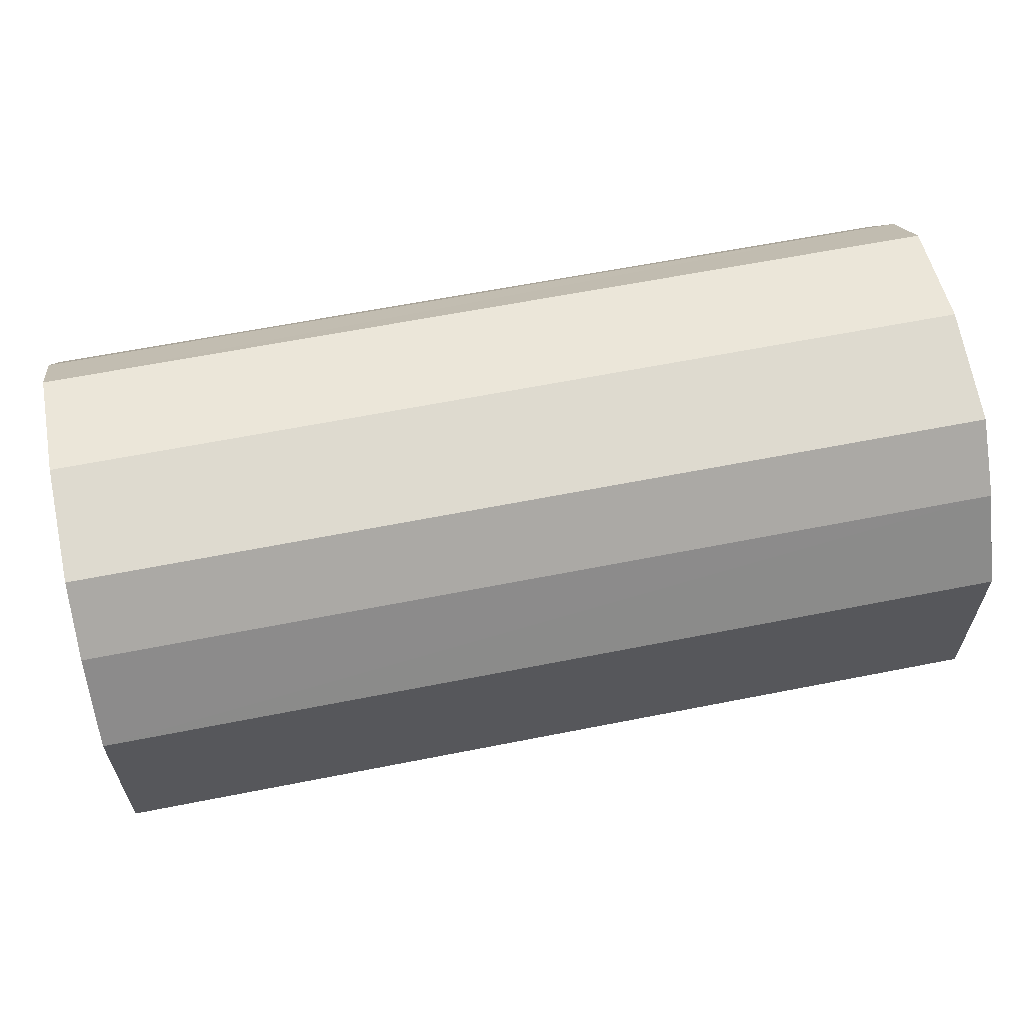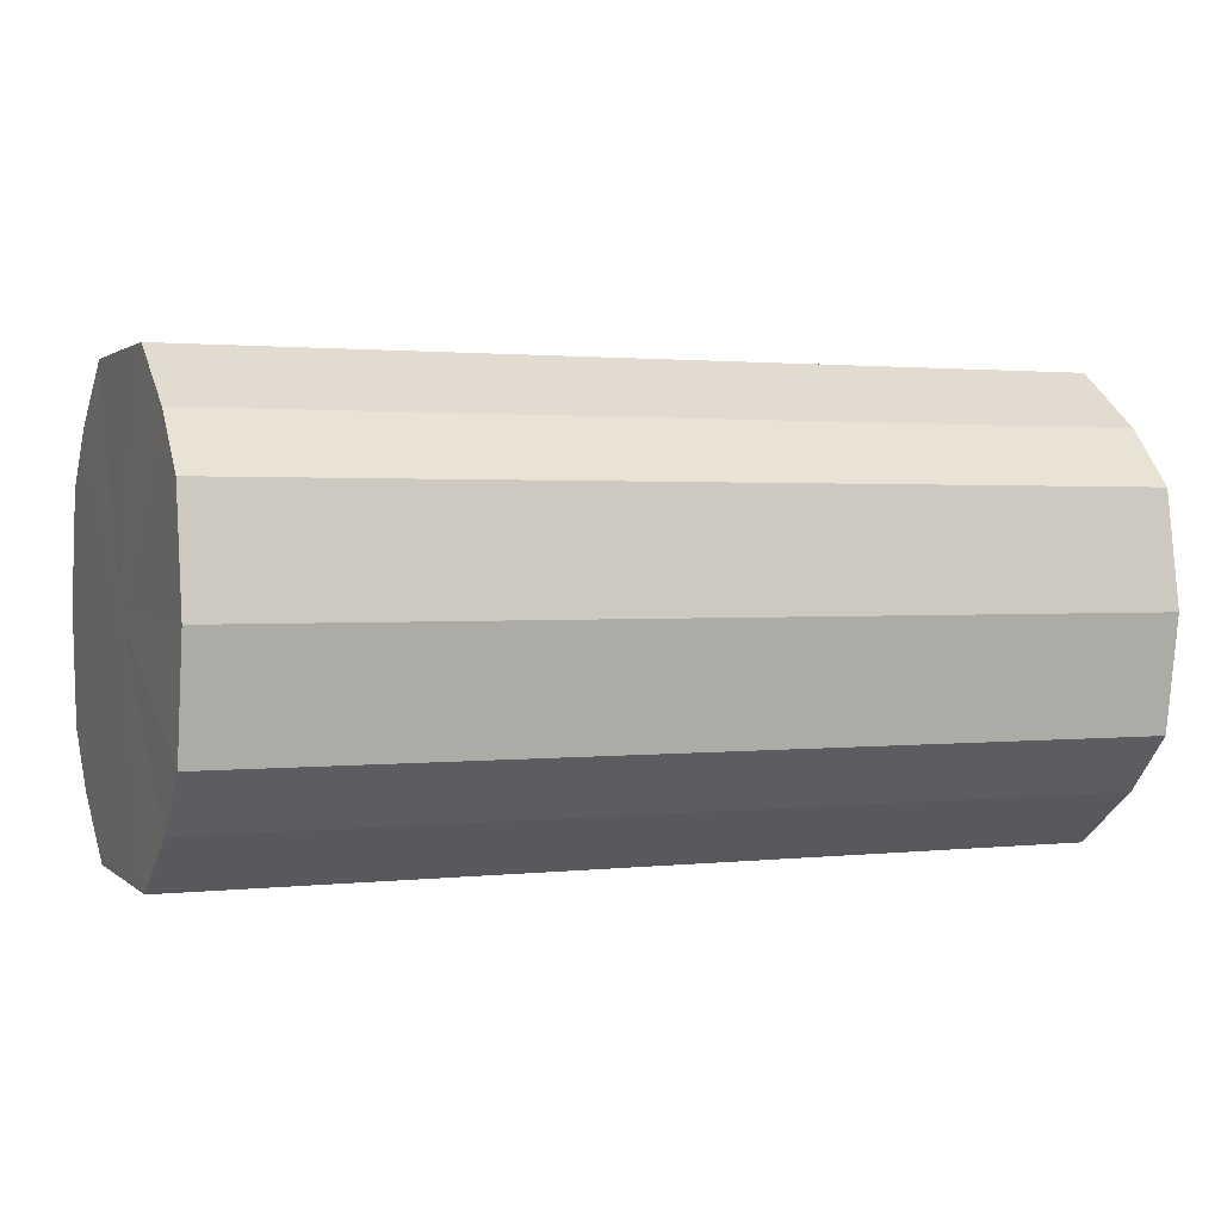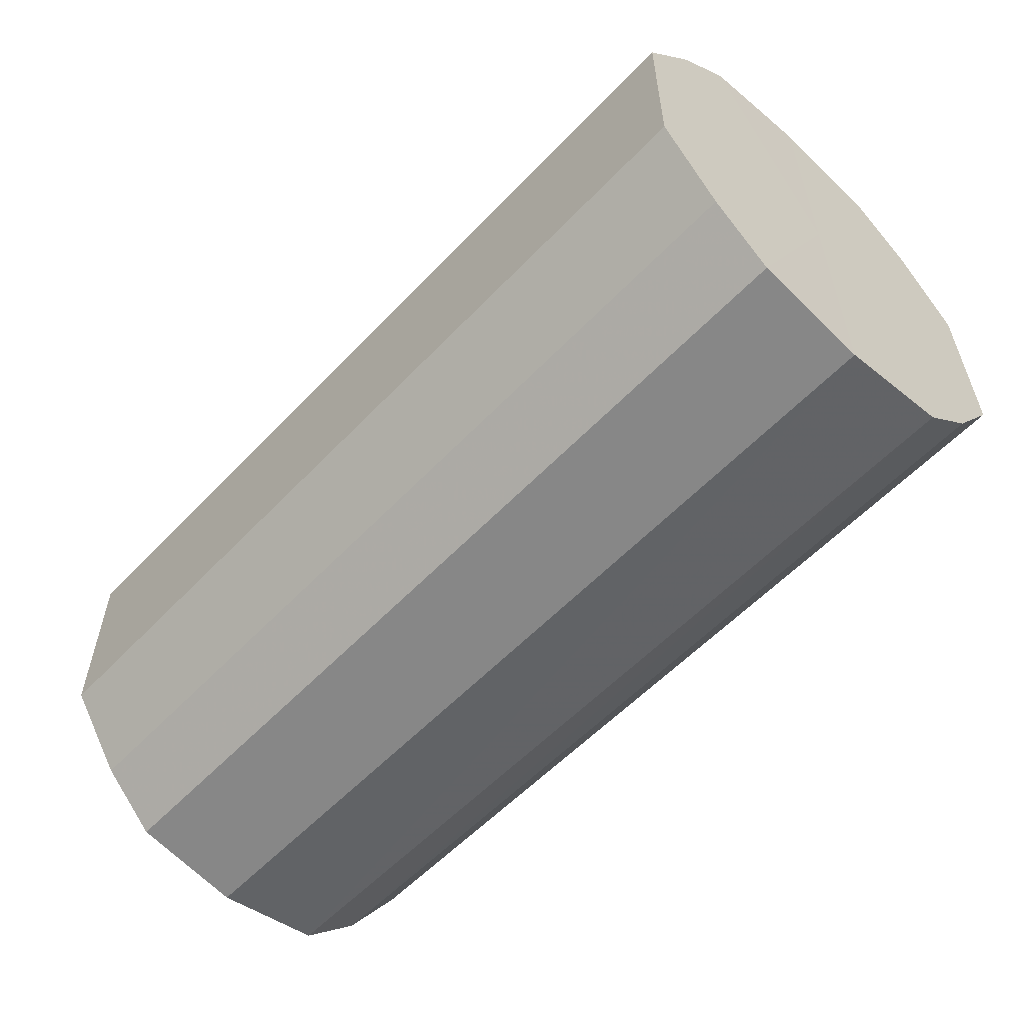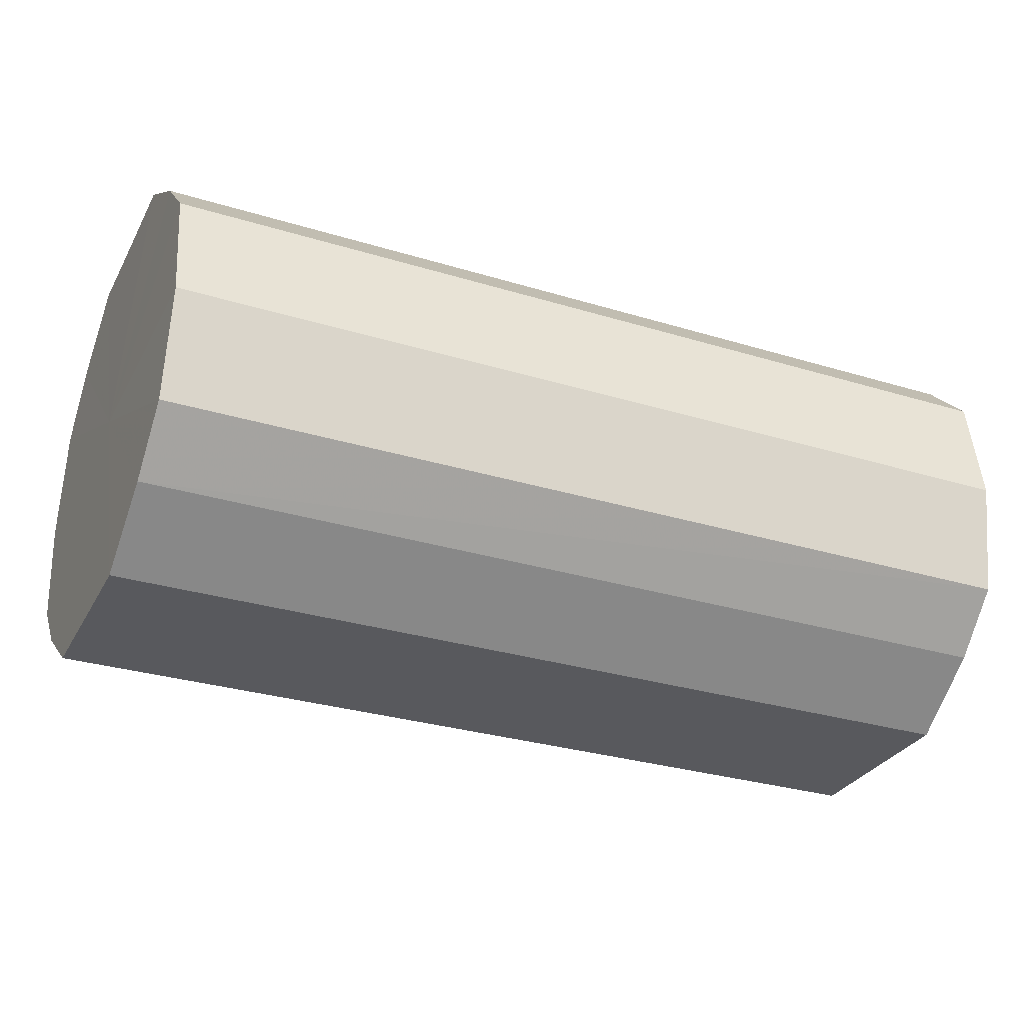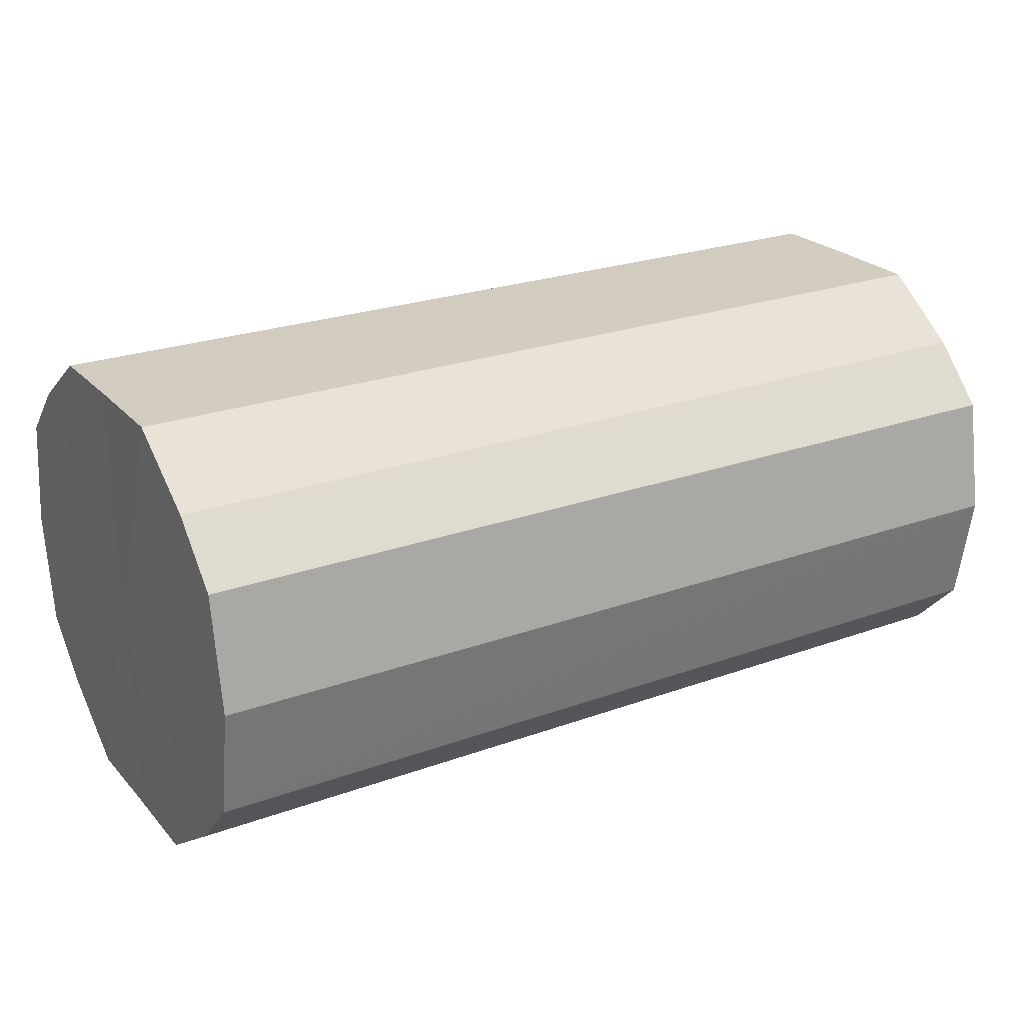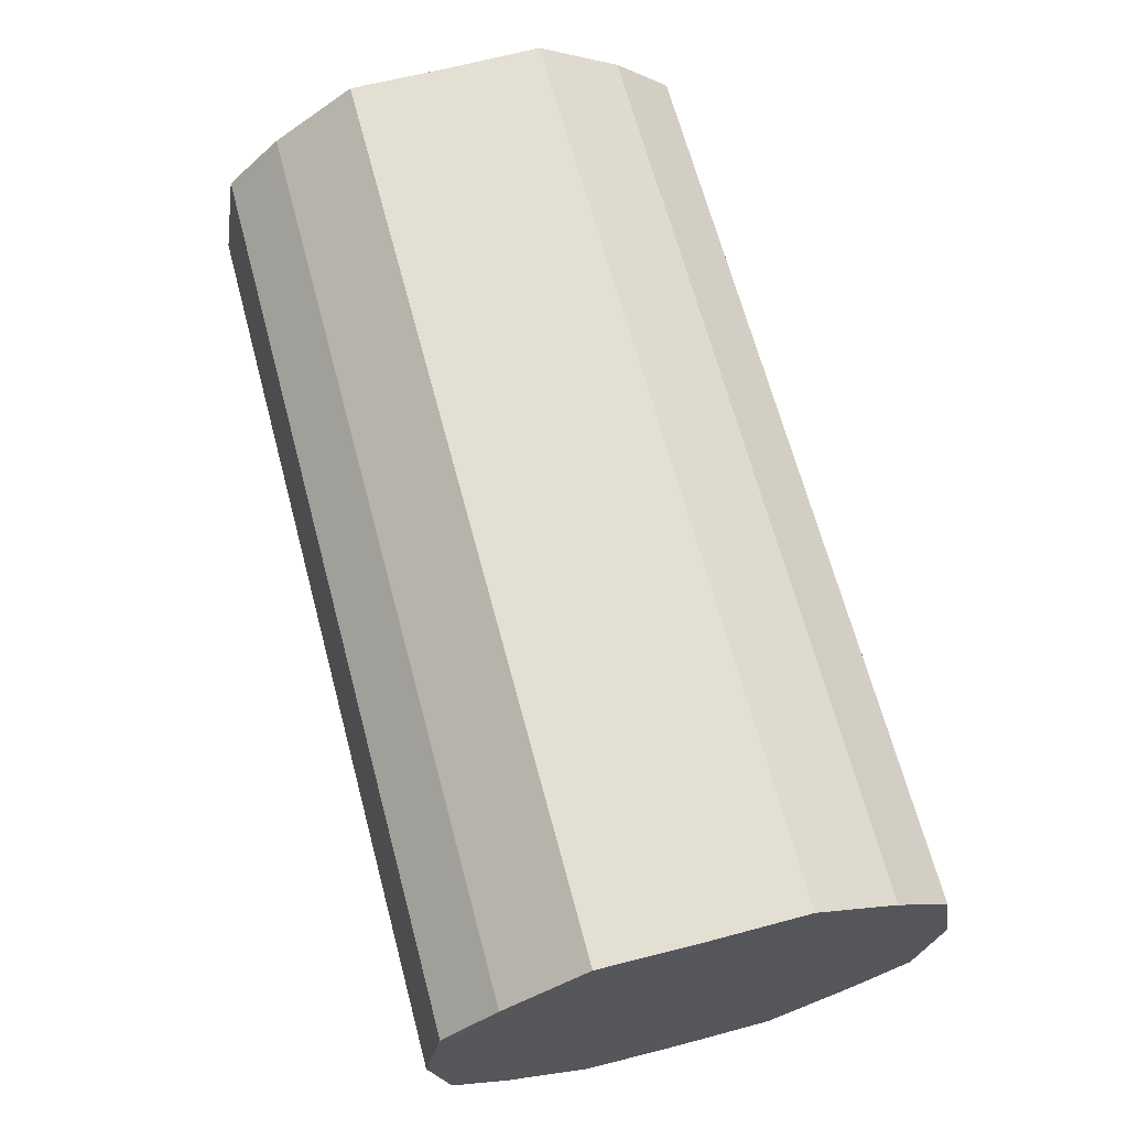
<metadata>
{"format":"obj","ext":"obj","renderer":"f3d","projection":"perspective","resolution":1024,"background":"white","views":[{"elev":61.8,"azim":168.6,"up":"+Z"},{"elev":1.6,"azim":157.8,"up":"+Y"},{"elev":-56.9,"azim":-132.8,"up":"+Z"},{"elev":-30.2,"azim":-23.9,"up":"+Y"},{"elev":24.2,"azim":-31.0,"up":"+Y"},{"elev":66.9,"azim":-105.0,"up":"+Y"}]}
</metadata>
<code>
o 13066
v 2175 1863 7.406
v 2175 1863 7.392
v 2175 1863 7.406
v 2175 1863 7.375
v 2175 1863 7.392
v 2175 1863 7.416
v 2175 1863 7.416
v 2175 1863 7.358
v 2175 1863 7.375
v 2175 1863 7.419
v 2175 1863 7.419
v 2175 1863 7.344
v 2175 1863 7.358
v 2175 1863 7.416
v 2175 1863 7.416
v 2175 1863 7.334
v 2175 1863 7.344
v 2175 1863 7.406
v 2175 1863 7.406
v 2175 1863 7.331
v 2175 1863 7.334
v 2175 1863 7.392
v 2175 1863 7.392
v 2175 1863 7.334
v 2175 1863 7.331
v 2175 1863 7.375
v 2175 1863 7.375
v 2175 1863 7.344
v 2175 1863 7.334
v 2175 1863 7.358
v 2175 1863 7.358
v 2175 1863 7.344
v 2175 1863 7.406
v 2175 1863 7.392
v 2175 1863 7.392
v 2175 1863 7.375
v 2175 1863 7.375
v 2175 1863 7.416
v 2175 1863 7.406
v 2175 1863 7.419
v 2175 1863 7.416
v 2175 1863 7.358
v 2175 1863 7.358
v 2175 1863 7.416
v 2175 1863 7.419
v 2175 1863 7.406
v 2175 1863 7.416
v 2175 1863 7.344
v 2175 1863 7.344
v 2175 1863 7.392
v 2175 1863 7.406
v 2175 1863 7.375
v 2175 1863 7.392
v 2175 1863 7.334
v 2175 1863 7.334
v 2175 1863 7.358
v 2175 1863 7.375
v 2175 1863 7.344
v 2175 1863 7.358
v 2175 1863 7.331
v 2175 1863 7.331
v 2175 1863 7.334
v 2175 1863 7.344
v 2175 1863 7.334
v 2175 1863 7.375
v 2175 1863 7.392
v 2175 1863 7.406
v 2175 1863 7.375
v 2175 1863 7.416
v 2175 1863 7.358
v 2175 1863 7.419
v 2175 1863 7.344
v 2175 1863 7.416
v 2175 1863 7.334
v 2175 1863 7.406
v 2175 1863 7.331
v 2175 1863 7.392
v 2175 1863 7.334
v 2175 1863 7.375
v 2175 1863 7.344
v 2175 1863 7.358
v 2175 1863 7.375
v 2175 1863 7.406
v 2175 1863 7.392
v 2175 1863 7.416
v 2175 1863 7.375
v 2175 1863 7.419
v 2175 1863 7.358
v 2175 1863 7.416
v 2175 1863 7.344
v 2175 1863 7.406
v 2175 1863 7.334
v 2175 1863 7.392
v 2175 1863 7.331
v 2175 1863 7.375
v 2175 1863 7.334
v 2175 1863 7.358
v 2175 1863 7.344
f 1 2 3
f 2 4 5
f 6 1 7
f 4 8 9
f 10 6 11
f 8 12 13
f 14 10 15
f 12 16 17
f 18 14 19
f 16 20 21
f 22 18 23
f 20 24 25
f 26 22 27
f 24 28 29
f 30 26 31
f 28 30 32
f 33 34 35
f 35 36 37
f 38 39 33
f 40 41 38
f 37 42 43
f 44 45 40
f 46 47 44
f 43 48 49
f 50 51 46
f 52 53 50
f 49 54 55
f 56 57 52
f 58 59 56
f 55 60 61
f 62 63 58
f 61 64 62
f 65 66 67
f 65 68 66
f 65 67 69
f 65 70 68
f 65 69 71
f 65 72 70
f 65 71 73
f 65 74 72
f 65 73 75
f 65 76 74
f 65 75 77
f 65 78 76
f 65 77 79
f 65 80 78
f 65 79 81
f 65 81 80
f 82 83 84
f 82 85 83
f 82 84 86
f 82 87 85
f 82 86 88
f 82 89 87
f 82 88 90
f 82 91 89
f 82 90 92
f 82 93 91
f 82 92 94
f 82 95 93
f 82 94 96
f 82 97 95
f 82 96 98
f 82 98 97

</code>
